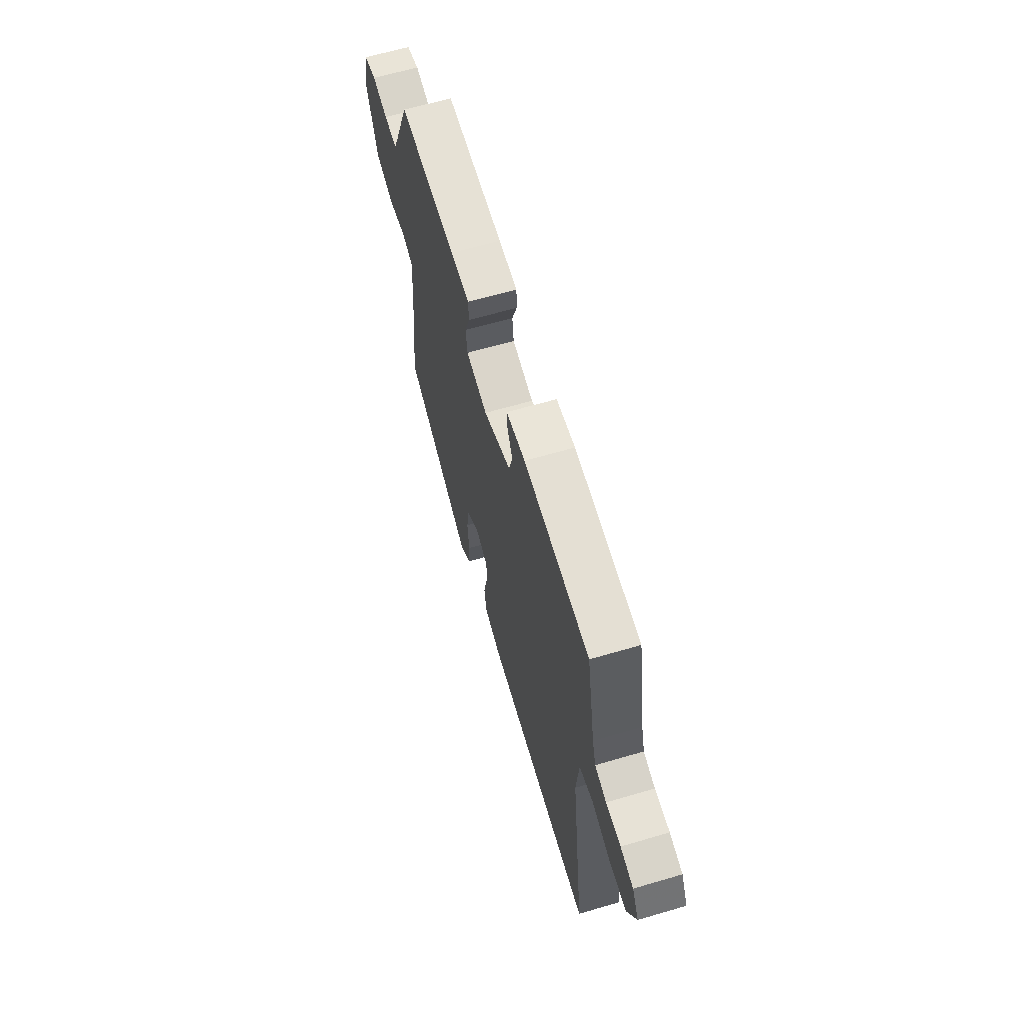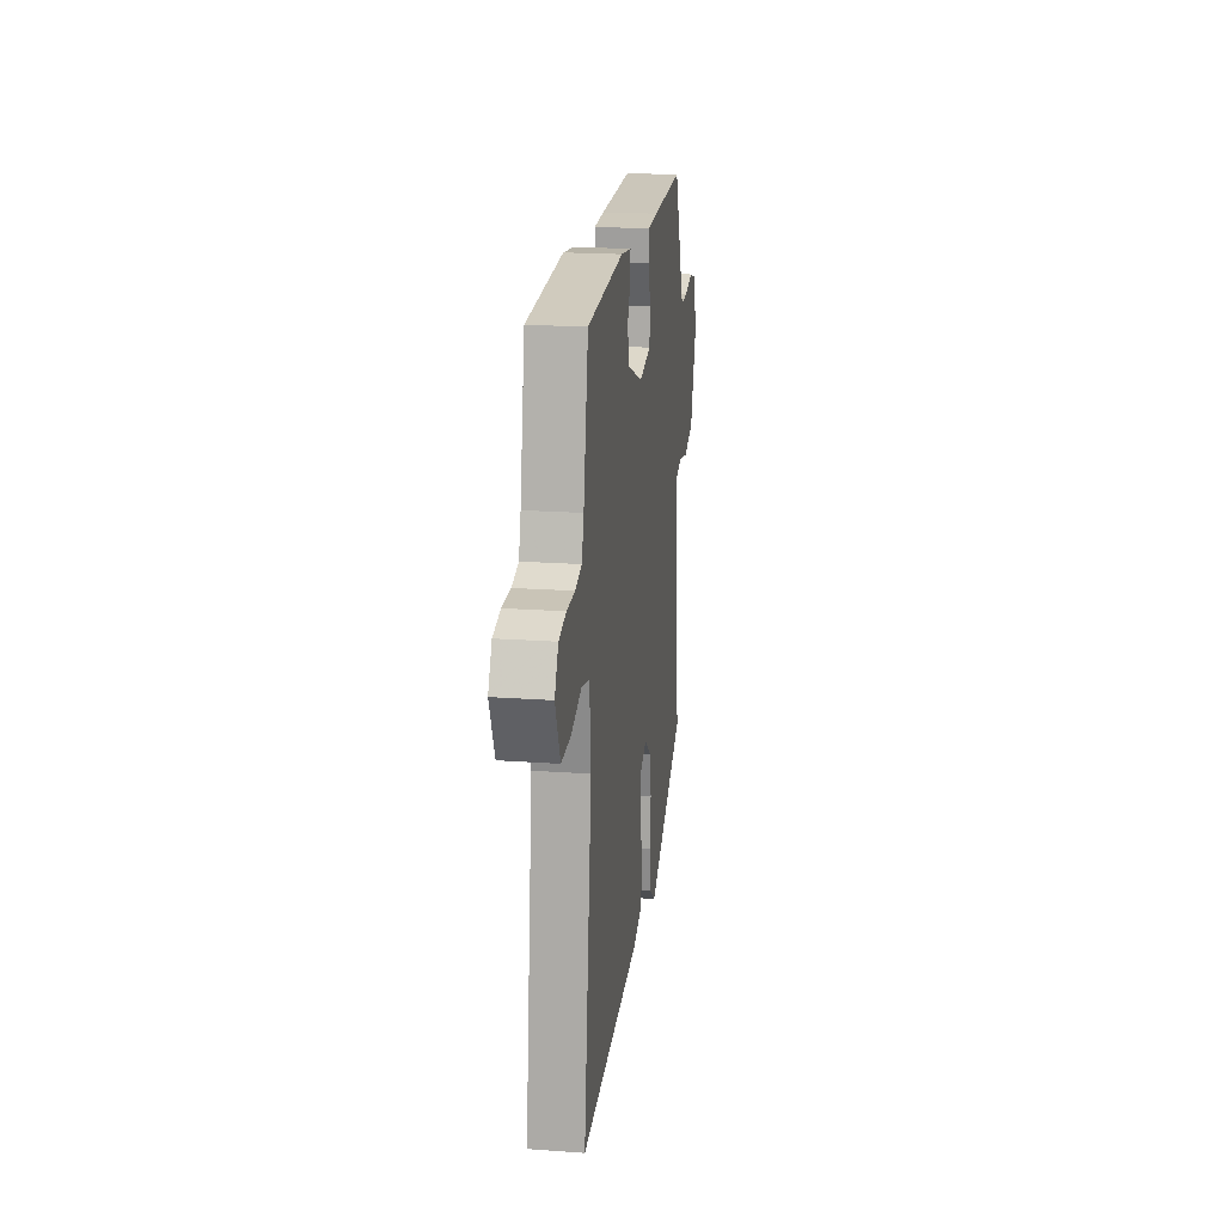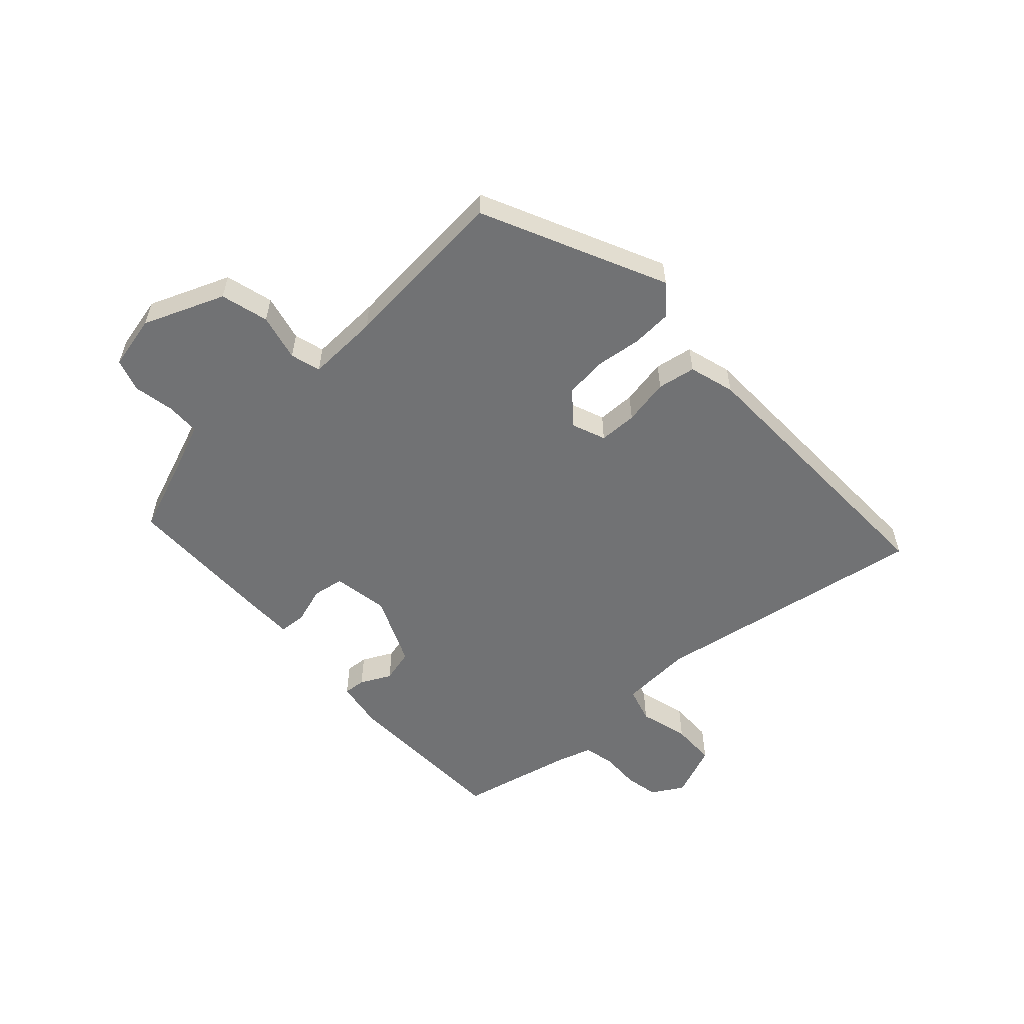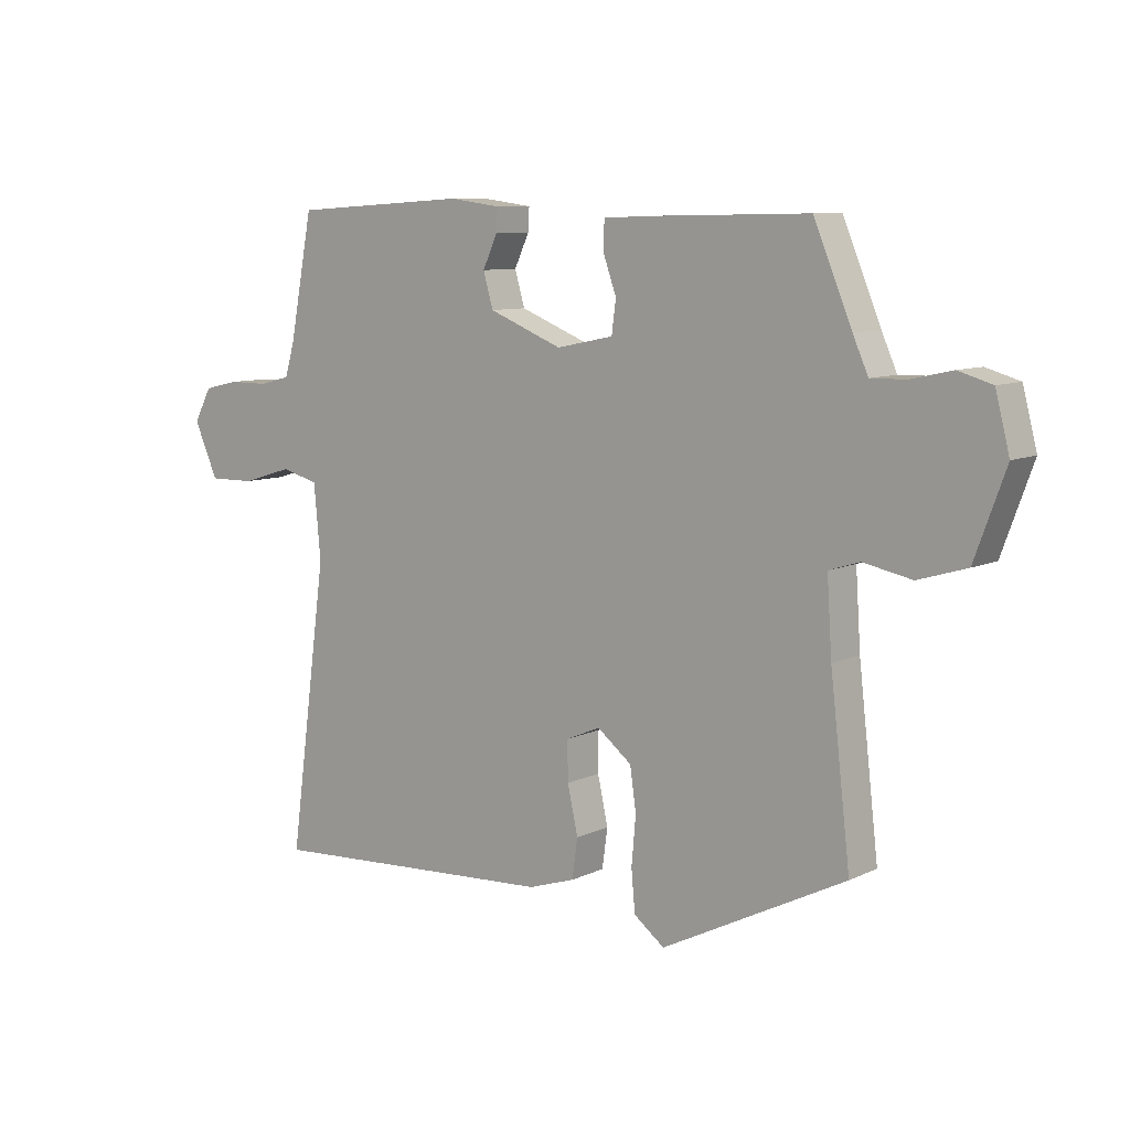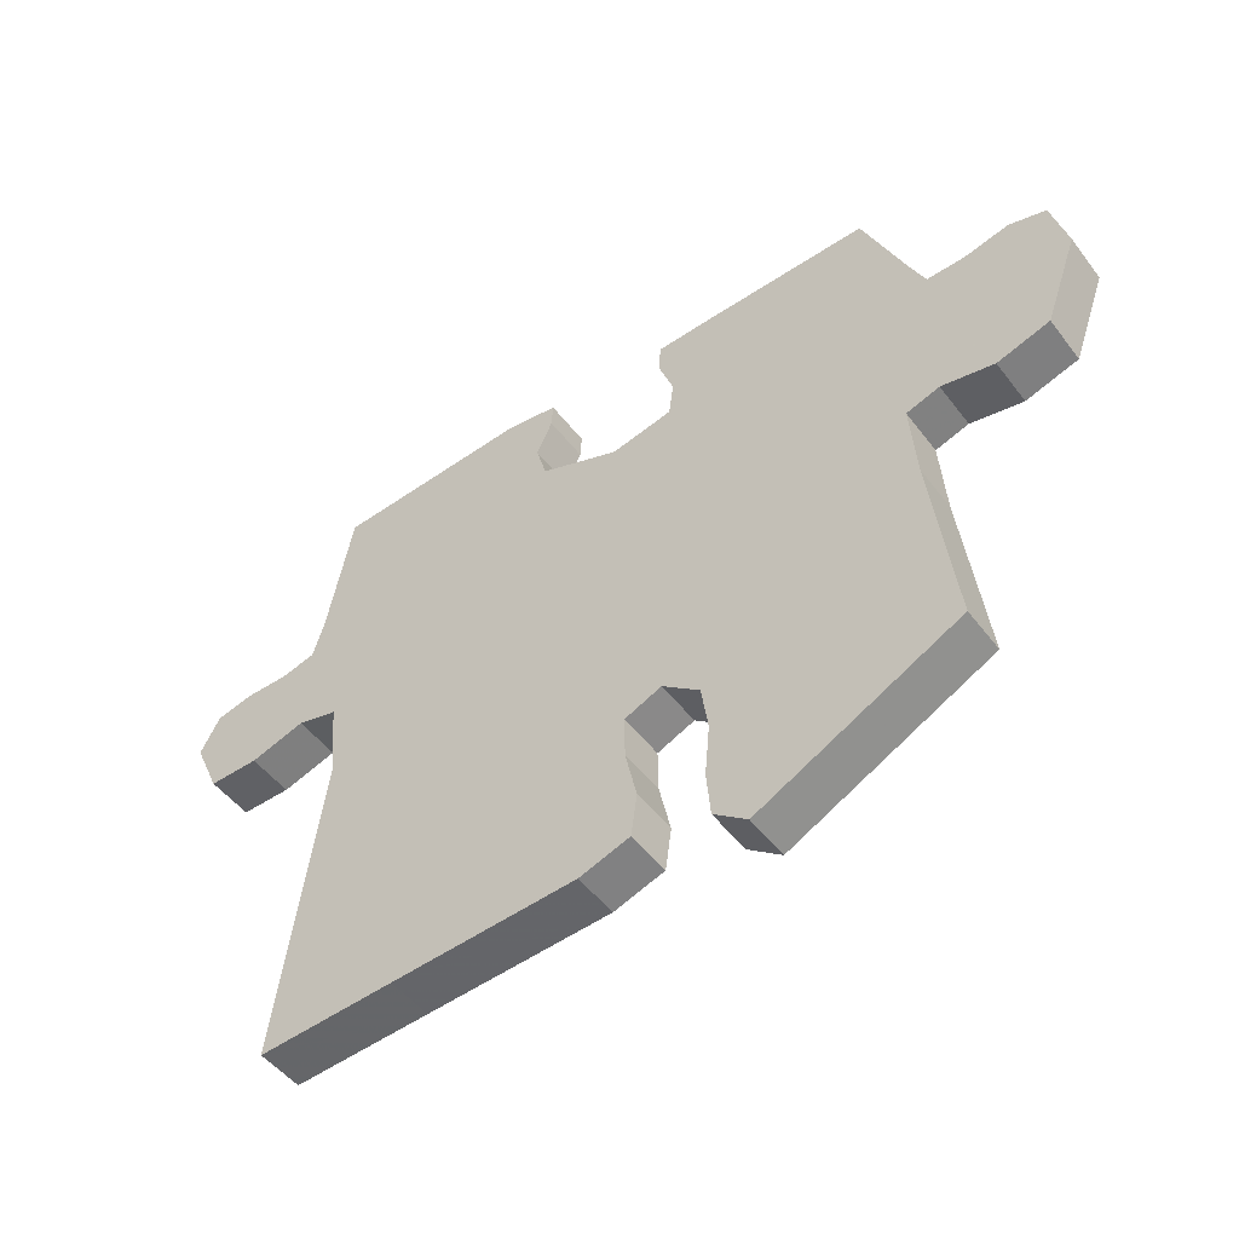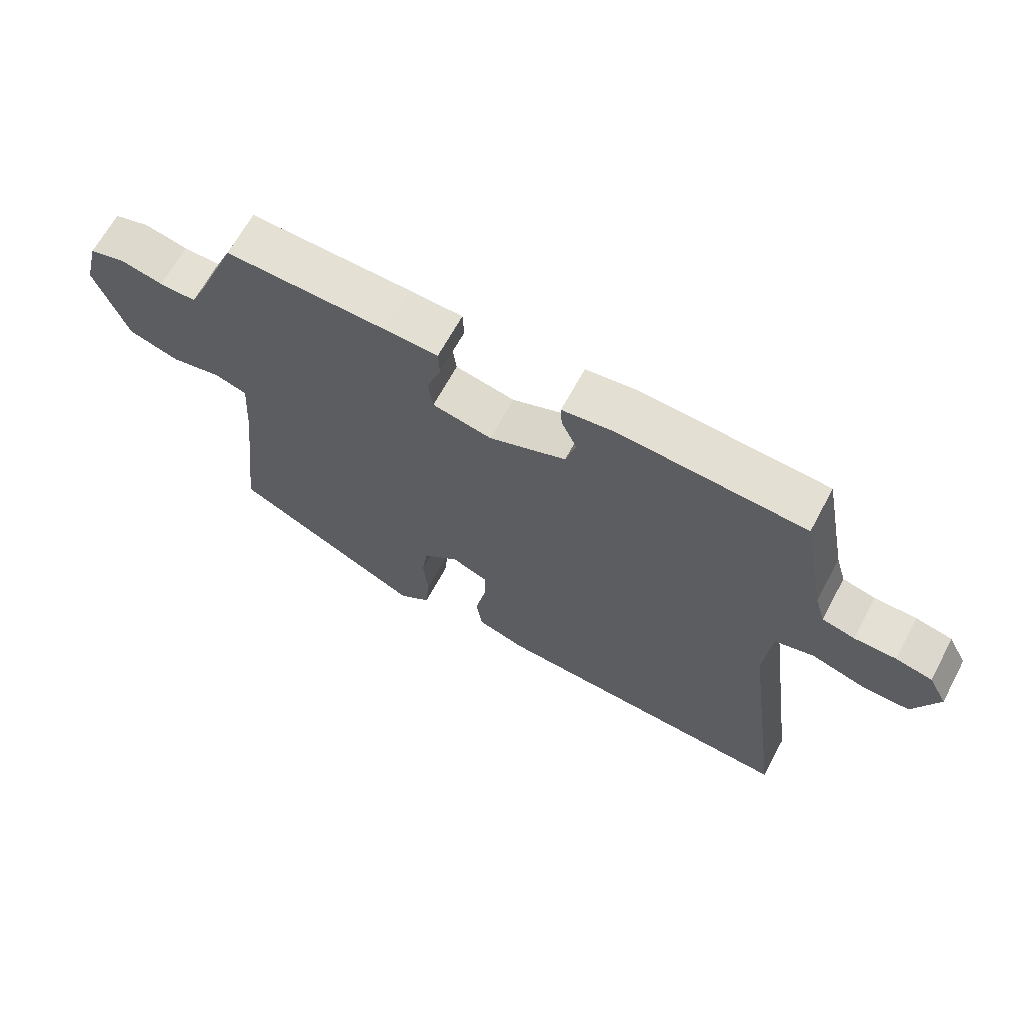
<metadata>
{"format":"obj","ext":"obj","renderer":"f3d","projection":"perspective","resolution":1024,"background":"white","views":[{"elev":63.7,"azim":-106.5,"up":"+Z"},{"elev":20.0,"azim":-82.5,"up":"+Z"},{"elev":-55.5,"azim":130.7,"up":"+Y"},{"elev":8.9,"azim":38.7,"up":"+Z"},{"elev":-49.5,"azim":35.8,"up":"+Z"},{"elev":65.9,"azim":-151.8,"up":"+Z"}]}
</metadata>
<code>
v 0.488 0.07 -0.365
v 0.188 0.07 -0.517
v 0.138 0.07 -0.479
v 0.132 0.07 -0.411
v 0.139 0.07 -0.333
v 0.129 0.07 -0.264
v 0.073 0.07 -0.22
v 0.017 0.07 -0.244
v 0.018 0.07 -0.308
v 0.035 0.07 -0.385
v 0.026 0.07 -0.449
v -0.05 0.07 -0.474
v -0.327 0.07 -0.49
v -0.53 0.07 -0.502
v -0.467 0.07 -0.036
v -0.478 0.07 0.085
v -0.539 0.07 0.101
v -0.622 0.07 0.076
v -0.697 0.07 0.075
v -0.736 0.07 0.163
v -0.707 0.07 0.217
v -0.65 0.07 0.23
v -0.585 0.07 0.23
v -0.534 0.07 0.243
v -0.518 0.07 0.297
v -0.48 0.07 0.496
v -0.192 0.07 0.514
v -0.109 0.07 0.503
v -0.111 0.07 0.466
v -0.135 0.07 0.414
v -0.119 0.07 0.358
v 0.001 0.07 0.31
v 0.094 0.07 0.329
v 0.101 0.07 0.382
v 0.079 0.07 0.444
v 0.081 0.07 0.489
v 0.163 0.07 0.492
v 0.416 0.07 0.497
v 0.478 0.07 0.348
v 0.503 0.07 0.292
v 0.56 0.07 0.293
v 0.627 0.07 0.308
v 0.682 0.07 0.292
v 0.705 0.07 0.202
v 0.655 0.07 0.065
v 0.576 0.07 0.041
v 0.497 0.07 0.057
v 0.447 0.07 0.041
v 0.455 0.07 -0.08
v 0.488 0 -0.365
v 0.188 0 -0.517
v 0.138 0 -0.479
v 0.132 0 -0.411
v 0.139 0 -0.333
v 0.129 0 -0.264
v 0.073 0 -0.22
v 0.017 0 -0.244
v 0.018 0 -0.308
v 0.035 0 -0.385
v 0.026 0 -0.449
v -0.05 0 -0.474
v -0.327 0 -0.49
v -0.53 0 -0.502
v -0.467 0 -0.036
v -0.478 0 0.085
v -0.539 0 0.101
v -0.622 0 0.076
v -0.697 0 0.075
v -0.736 0 0.163
v -0.707 0 0.217
v -0.65 0 0.23
v -0.585 0 0.23
v -0.534 0 0.243
v -0.518 0 0.297
v -0.48 0 0.496
v -0.192 0 0.514
v -0.109 0 0.503
v -0.111 0 0.466
v -0.135 0 0.414
v -0.119 0 0.358
v 0.001 0 0.31
v 0.094 0 0.329
v 0.101 0 0.382
v 0.079 0 0.444
v 0.081 0 0.489
v 0.163 0 0.492
v 0.416 0 0.497
v 0.478 0 0.348
v 0.503 0 0.292
v 0.56 0 0.293
v 0.627 0 0.308
v 0.682 0 0.292
v 0.705 0 0.202
v 0.655 0 0.065
v 0.576 0 0.041
v 0.497 0 0.057
v 0.447 0 0.041
v 0.455 0 -0.08
f 44 45 46 47
f 44 47 48
f 41 42 43 44
f 40 41 44 48
f 39 40 48
f 38 39 48
f 37 38 48 49
f 34 35 36 37
f 33 34 37 49
f 27 28 29 30
f 25 26 27 30
f 24 25 30 31
f 20 21 22 23
f 20 23 24
f 17 18 19 20
f 16 17 20 24
f 13 14 15
f 13 15 16
f 12 13 16
f 9 10 11 12
f 8 9 12 16
f 7 8 16 24
f 2 3 4 5
f 2 5 6
f 1 2 6
f 32 33 49 1
f 7 24 31 32
f 1 6 7 32
f 96 95 94 93
f 97 96 93
f 93 92 91 90
f 97 93 90 89
f 97 89 88
f 97 88 87
f 98 97 87 86
f 86 85 84 83
f 98 86 83 82
f 79 78 77 76
f 79 76 75 74
f 80 79 74 73
f 72 71 70 69
f 73 72 69
f 69 68 67 66
f 73 69 66 65
f 64 63 62
f 65 64 62
f 65 62 61
f 61 60 59 58
f 65 61 58 57
f 73 65 57 56
f 54 53 52 51
f 55 54 51
f 55 51 50
f 50 98 82 81
f 81 80 73 56
f 81 56 55 50
f 1 50 51 2
f 2 51 52 3
f 3 52 53 4
f 4 53 54 5
f 5 54 55 6
f 6 55 56 7
f 7 56 57 8
f 8 57 58 9
f 9 58 59 10
f 10 59 60 11
f 11 60 61 12
f 12 61 62 13
f 13 62 63 14
f 14 63 64 15
f 15 64 65 16
f 16 65 66 17
f 17 66 67 18
f 18 67 68 19
f 19 68 69 20
f 20 69 70 21
f 21 70 71 22
f 22 71 72 23
f 23 72 73 24
f 24 73 74 25
f 25 74 75 26
f 26 75 76 27
f 27 76 77 28
f 28 77 78 29
f 29 78 79 30
f 30 79 80 31
f 31 80 81 32
f 32 81 82 33
f 33 82 83 34
f 34 83 84 35
f 35 84 85 36
f 36 85 86 37
f 37 86 87 38
f 38 87 88 39
f 39 88 89 40
f 40 89 90 41
f 41 90 91 42
f 42 91 92 43
f 43 92 93 44
f 44 93 94 45
f 45 94 95 46
f 46 95 96 47
f 47 96 97 48
f 48 97 98 49
f 49 98 50 1

</code>
